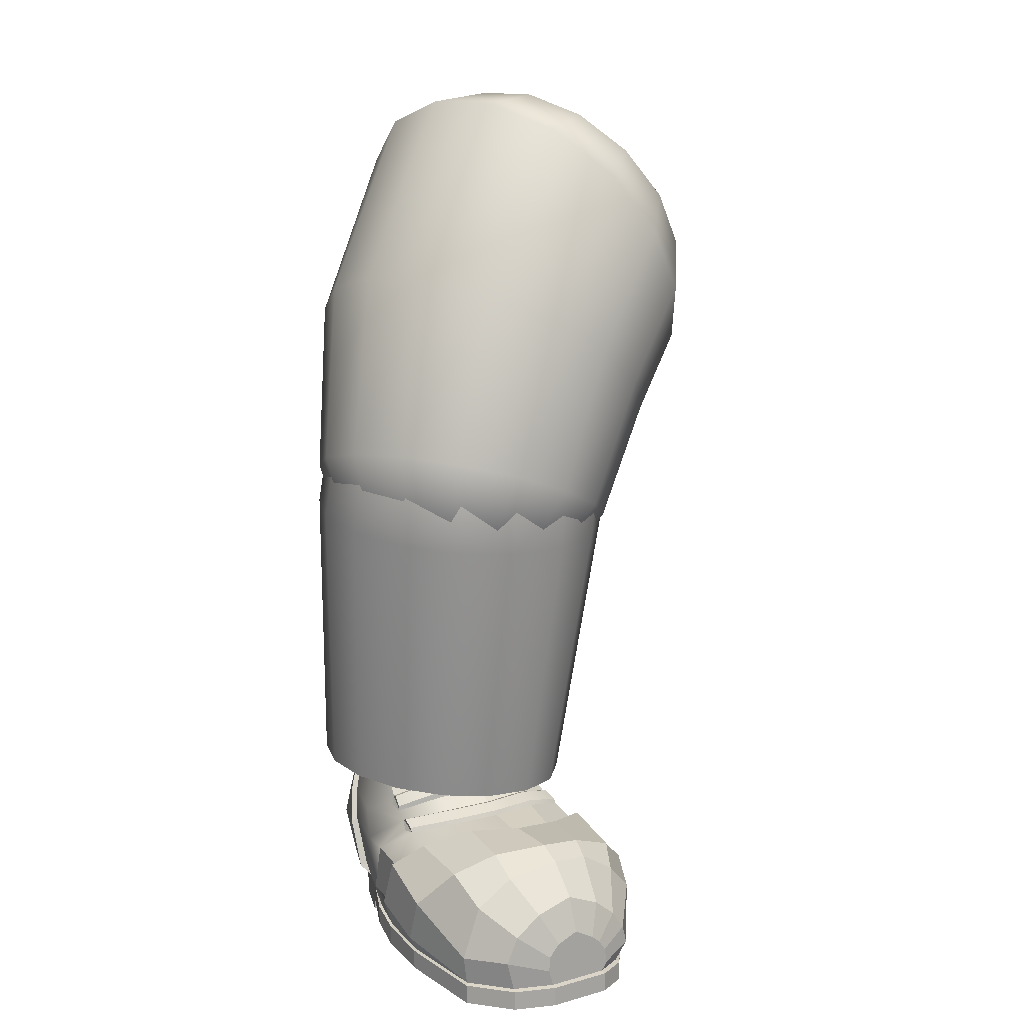
<metadata>
{"format":"obj","ext":"obj","renderer":"f3d","projection":"perspective","resolution":1024,"background":"white","views":[{"elev":16.5,"azim":-29.4,"up":"+Y"}]}
</metadata>
<code>
g default
v -0.9759 -2.856 -0.005333
v -0.9865 -2.856 -0.01196
v -1.036 -2.963 0.03709
v -1.022 -2.958 0.04439
v -1.057 -3.037 0.0803
v -1.042 -3.031 0.0867
v -1.055 -3.16 0.1311
v -1.038 -3.155 0.1376
v -0.9531 -2.854 -0.06888
v -0.9855 -2.958 -0.05792
v -1.019 -3.059 -0.04231
v -1.01 -3.168 -0.004136
v -0.9865 -3.201 0.05327
v -1.021 -3.201 0.1687
v -0.9054 -3.054 -0.1362
v -0.895 -2.957 -0.1253
v -0.8873 -2.854 -0.1084
v -0.9073 -3.15 -0.1417
v -0.8915 -3.201 -0.1079
v -0.7985 -3.145 -0.1743
v -0.8016 -3.043 -0.1689
v -0.803 -2.964 -0.145
v -0.8127 -2.854 -0.1262
v -0.7304 -2.854 -0.1171
v -0.7072 -2.955 -0.1308
v -0.6871 -3.035 -0.1571
v -0.6699 -3.141 -0.1453
v -0.6834 -3.201 -0.1245
v -0.7912 -3.201 -0.1462
v -0.6803 -2.854 -0.08304
v -0.605 -2.956 -0.06874
v -0.5777 -3.033 -0.0436
v -0.5848 -3.146 -0.01071
v -0.6002 -3.201 0.00123
v -0.621 -2.855 -0.01622
v -0.5415 -2.935 0.08517
v -0.5317 -3.03 0.1165
v -0.5556 -3.146 0.1372
v -0.5908 -3.201 0.1591
g shoe1R4
f 1 2 3 4
f 4 3 5 6
f 7 8 6 5
f 2 9 10 3
f 3 10 11 5
f 5 11 12 7
f 7 12 13 14
f 15 11 10 16
f 16 10 9 17
f 11 15 18 12
f 12 18 19 13
f 20 18 15 21
f 22 16 17 23
f 22 23 24 25
f 22 25 26 21
f 21 26 27 20
f 20 27 28 29
f 29 19 18 20
f 21 15 16 22
f 14 8 7
f 24 30 31 25
f 25 31 32 26
f 26 32 33 27
f 27 33 34 28
f 31 30 35 36
f 31 36 37 32
f 32 37 38 33
f 33 38 39 34
g default
v -0.5667 -2.945 0.08897
v -0.6318 -2.855 -0.009756
v -0.6017 -2.842 0.1411
v -0.5588 -2.933 0.2137
v -0.5382 -3.028 0.2477
v -0.5524 -3.034 0.1261
v -0.5565 -3.151 0.2788
v -0.5712 -3.144 0.1462
v -0.5679 -3.215 0.2777
v -0.5908 -3.201 0.1591
g shoe2R3
f 40 41 42 43
f 40 43 44 45
f 45 44 46 47
f 47 46 48 49
g default
v -0.6156 -3.294 0.8641
v -0.6829 -3.294 0.8976
v -0.8416 -3.294 0.8976
v -0.9473 -3.294 0.8642
v -1.043 -3.294 0.7695
v -0.5543 -3.294 0.7694
g shoe3R
f 50 51 52 53 54 55
g default
v -0.5601 -2.971 0.5149
v -0.6754 -2.938 0.5852
v -0.6619 -2.922 0.5861
v -0.5435 -2.951 0.515
v -0.6659 -2.926 0.7104
v -0.5554 -2.97 0.6912
v -0.9998 -3.027 0.7608
v -0.9329 -3.089 0.8527
v -0.8665 -3.038 0.8527
v -0.9037 -2.963 0.7609
v -1.046 -3.164 0.7604
v -0.9635 -3.159 0.8526
v -0.7712 -3.009 0.8527
v -0.7708 -2.938 0.7751
v -0.686 -3.047 0.8526
v -0.6719 -2.952 0.7611
v -0.6326 -3.092 0.8526
v -0.5833 -3.009 0.7608
v -0.8233 -3.121 0.8852
v -0.77 -3.098 0.8852
v -0.7179 -3.127 0.8852
v -0.6957 -3.148 0.8852
v -0.6774 -3.175 0.8851
v -0.5993 -3.143 0.8525
v -0.6706 -3.215 0.8851
v -0.5877 -3.191 0.8525
v -0.8506 -3.154 0.8852
v -0.8527 -3.194 0.8852
v -0.9436 -3.238 0.8526
v -0.8405 -3.238 0.8851
v -1.1 -3.19 0.5441
v -1.037 -3.238 0.7602
v -1.098 -3.068 0.5865
g shoe1R3
f 56 57 58 59
f 59 58 60 61
f 62 63 64 65
f 63 62 66 67
f 65 64 68 69
f 69 68 70 71
f 71 70 72 73
f 64 74 75 68
f 68 75 76 70
f 70 76 77 72
f 72 77 78 79
f 79 78 80 81
f 74 64 63 82
f 82 63 67 83
f 67 84 85 83
f 86 87 66 88
f 66 87 84 67
g default
v -1.035 -2.842 0.1716
v -0.6017 -2.842 0.1411
v -0.6318 -2.855 -0.009756
v -0.9759 -2.856 -0.005333
g shoe2R5
f 89 90 91 92
g default
v -0.7876 -2.907 0.6017
v -0.786 -2.929 0.6016
v -0.9021 -2.928 0.5501
v -0.9072 -2.909 0.5502
v -1.017 -2.97 0.4812
v -1.023 -2.957 0.4813
g shoe1R
f 93 94 95 96
f 96 95 97 98
g default
v -0.5908 -3.201 0.1591
v -0.5556 -3.146 0.1372
v -0.5712 -3.144 0.1462
v -0.5317 -3.03 0.1165
v -0.5524 -3.034 0.1261
v -0.621 -2.855 -0.01622
v -0.6318 -2.855 -0.009756
v -0.5667 -2.945 0.08897
v -0.5415 -2.935 0.08517
g shoe1R5
f 99 100 101
f 102 103 101 100
f 104 105 106 107
f 103 102 107 106
g default
v -0.5679 -3.215 0.2777
v -0.5565 -3.151 0.2788
v -0.5153 -3.158 0.4211
v -0.5454 -3.238 0.4012
v -0.5347 -3.037 0.3548
v -0.5046 -3.045 0.4667
v -0.5382 -3.028 0.2477
v -0.5772 -2.941 0.4483
v -0.5601 -2.971 0.5149
v -0.5759 -2.944 0.4196
v -0.5993 -2.886 0.3019
v -0.5972 -2.896 0.3449
v -0.587 -2.919 0.3937
v -0.5588 -2.933 0.2137
v -0.6045 -2.869 0.2944
v -0.6017 -2.842 0.1411
v -0.6157 -2.816 0.2096
v -0.6988 -2.801 0.275
v -0.6883 -2.841 0.325
g shoe2R4
f 108 109 110 111
f 110 109 112 113
f 109 114 112
f 115 116 113 112 117
f 118 119 120 117 112 114 121
f 122 118 121 123 124
f 122 124 125 126
g default
v -1.043 -3.241 0.7695
v -0.9473 -3.241 0.8642
v -0.9436 -3.238 0.8526
v -1.037 -3.238 0.7602
v -0.8416 -3.241 0.8976
v -0.8405 -3.238 0.8851
v -0.6829 -3.241 0.8976
v -0.6856 -3.238 0.8851
v -0.6156 -3.241 0.8641
v -0.6201 -3.238 0.8524
v -0.5543 -3.241 0.7694
v -0.5603 -3.238 0.7601
v -0.5281 -3.241 0.5809
v -0.5347 -3.238 0.5762
v -0.539 -3.241 0.4014
v -0.5454 -3.238 0.4012
v -0.5622 -3.218 0.2749
v -0.5679 -3.215 0.2777
v -0.5857 -3.205 0.1533
v -0.5908 -3.201 0.1591
v -0.5953 -3.205 -0.008646
v -0.6002 -3.201 0.00123
v -0.6805 -3.205 -0.1376
v -0.6834 -3.201 -0.1245
v -0.7911 -3.205 -0.1598
v -0.7912 -3.201 -0.1462
v -0.894 -3.205 -0.1206
v -0.8915 -3.201 -0.1079
v -0.9914 -3.205 0.04471
v -0.9865 -3.201 0.05327
v -1.027 -3.205 0.1631
v -1.021 -3.201 0.1687
v -1.072 -3.218 0.2882
v -1.065 -3.214 0.2908
v -1.079 -3.238 0.377
v -1.072 -3.235 0.3774
v -1.081 -3.241 0.5311
v -1.074 -3.238 0.5277
v -1.072 -3.271 0.2882
v -1.079 -3.294 0.377
v -1.081 -3.294 0.5311
v -1.043 -3.294 0.7695
v -0.9473 -3.294 0.8642
v -0.8416 -3.294 0.8976
v -0.6829 -3.294 0.8976
v -0.6156 -3.294 0.8641
v -0.5543 -3.294 0.7694
v -0.5281 -3.294 0.5809
v -0.539 -3.294 0.4014
v -0.5622 -3.271 0.2749
v -0.5857 -3.257 0.1533
v -0.5857 -3.294 0.1533
v -0.5953 -3.294 -0.008646
v -0.6805 -3.294 -0.1376
v -0.7911 -3.294 -0.1598
v -0.894 -3.294 -0.1206
v -0.9914 -3.294 0.04471
v -1.027 -3.294 0.1631
v -1.027 -3.257 0.1631
g shoe3R1
f 127 128 129 130
f 128 131 132 129
f 131 133 134 132
f 133 135 136 134
f 135 137 138 136
f 137 139 140 138
f 139 141 142 140
f 141 143 144 142
f 143 145 146 144
f 145 147 148 146
f 147 149 150 148
f 149 151 152 150
f 151 153 154 152
f 153 155 156 154
f 155 157 158 156
f 157 159 160 158
f 159 161 162 160
f 161 163 164 162
f 163 127 130 164
f 165 166 161 159
f 166 167 163 161
f 167 168 127 163
f 168 169 128 127
f 169 170 131 128
f 170 171 133 131
f 171 172 135 133
f 172 173 137 135
f 173 174 139 137
f 174 175 141 139
f 175 176 143 141
f 176 177 145 143
f 177 178 179 147 145
f 179 180 149 147
f 180 181 151 149
f 181 182 153 151
f 182 183 155 153
f 183 184 185 157 155
f 185 165 159 157
f 165 176 175 166
f 183 179 178 184
f 166 175 174 167
f 185 177 176 165
f 167 174 173 168
f 182 181 180 179 183
f 184 178 177 185
g default
v -1.077 -2.848 0.1832
v -1.121 -2.082 0.2814
v -1.134 -2.074 0.1252
v -1.101 -2.841 0.06386
v -1.009 -2.858 0.2947
v -1.05 -2.094 0.4206
v -0.907 -2.869 0.3813
v -0.9301 -2.107 0.5217
v -0.7857 -2.879 0.4299
v -0.7809 -2.118 0.5691
v -0.6641 -2.887 0.4329
v -0.6248 -2.128 0.5557
v -0.5607 -2.891 0.3901
v -0.4876 -2.133 0.4853
v -0.4912 -2.892 0.3079
v -0.3864 -2.133 0.3654
v -0.4662 -2.888 0.1988
v -0.3362 -2.129 0.2143
v -0.4895 -2.88 0.07938
v -0.3491 -2.12 0.05808
v -0.5575 -2.87 -0.0321
v -0.4207 -2.109 -0.08114
v -0.66 -2.859 -0.1187
v -0.5402 -2.096 -0.1822
v -0.7812 -2.849 -0.1672
v -0.6894 -2.084 -0.2296
v -0.9028 -2.842 -0.1703
v -0.8455 -2.075 -0.2162
v -1.006 -2.837 -0.1275
v -0.9849 -2.07 -0.1441
v -1.076 -2.837 -0.04525
v -1.086 -2.069 -0.02421
v -0.597 -1.768 0.09346
v -0.6414 -1.763 0.05592
v -0.6969 -1.758 0.03829
v -0.7549 -1.755 0.04325
v -0.8067 -1.753 0.07006
v -0.8443 -1.753 0.1146
v -0.8621 -1.755 0.1702
v -0.8573 -1.758 0.2282
v -0.8307 -1.762 0.2799
v -0.7863 -1.767 0.3175
v -0.7309 -1.771 0.3351
v -0.6728 -1.775 0.3302
v -0.6211 -1.777 0.3034
v -0.5834 -1.777 0.2588
v -0.5656 -1.775 0.2033
v -0.5704 -1.772 0.1452
v -1.099 -1.937 0.2851
v -1.112 -1.929 0.134
v -1.065 -1.924 -0.01052
v -0.9675 -1.925 -0.1265
v -0.8327 -1.93 -0.1963
v -0.6817 -1.939 -0.2092
v -0.5374 -1.95 -0.1633
v -0.4218 -1.962 -0.06558
v -0.3525 -1.974 0.06908
v -0.3401 -1.982 0.2202
v -0.3773 -1.987 0.3729
v -0.4784 -1.987 0.4927
v -0.6192 -1.981 0.5505
v -0.7702 -1.972 0.5634
v -0.9145 -1.961 0.5175
v -1.03 -1.948 0.4198
v -0.7513 -1.851 0.4693
v -0.8583 -1.842 0.4353
v -0.944 -1.833 0.3629
v -0.9953 -1.825 0.2631
v -1.005 -1.819 0.1511
v -0.9702 -1.815 0.04393
v -0.8976 -1.816 -0.04204
v -0.7977 -1.819 -0.09375
v -0.6857 -1.826 -0.1033
v -0.5787 -1.835 -0.06931
v -0.4931 -1.844 0.003116
v -0.4417 -1.852 0.1029
v -0.4325 -1.858 0.2149
v -0.384 -1.903 0.367
v -0.4851 -1.903 0.4867
v -0.6394 -1.857 0.4597
v -0.438 -1.828 0.3515
v -0.5073 -1.827 0.4336
g lowlegR
f 186 187 188 189
f 190 191 187 186
f 192 193 191 190
f 194 195 193 192
f 196 197 195 194
f 198 199 197 196
f 200 201 199 198
f 202 203 201 200
f 204 205 203 202
f 206 207 205 204
f 208 209 207 206
f 210 211 209 208
f 212 213 211 210
f 214 215 213 212
f 216 217 215 214
f 189 188 217 216
f 218 219 220 221 222 223 224 225 226 227 228 229 230 231 232 233
f 234 235 188 187
f 235 236 217 188
f 236 237 215 217
f 237 238 213 215
f 238 239 211 213
f 239 240 209 211
f 240 241 207 209
f 241 242 205 207
f 242 243 203 205
f 243 244 201 203
f 244 245 199 201
f 245 246 197 199
f 246 247 195 197
f 247 248 193 195
f 248 249 191 193
f 249 234 187 191
f 250 251 248 247
f 251 252 249 248
f 252 253 234 249
f 253 254 235 234
f 254 255 236 235
f 255 256 237 236
f 256 257 238 237
f 257 258 239 238
f 258 259 240 239
f 259 260 241 240
f 260 261 242 241
f 261 262 243 242
f 263 244 262
f 263 264 245 244
f 264 265 245
f 265 250 247 246
f 266 267 264 263
f 267 265 264
f 229 228 250 265
f 228 227 251 250
f 227 226 252 251
f 226 225 253 252
f 225 224 254 253
f 224 223 255 254
f 223 222 256 255
f 222 221 257 256
f 221 220 258 257
f 220 219 259 258
f 219 218 260 259
f 218 233 261 260
f 233 232 262 261
f 266 263 262
f 230 229 265 267
f 231 230 267 266
f 232 231 266 262
f 243 262 244
f 246 245 265
g default
v -0.8936 -2.804 0.2819
v -0.9141 -2.846 0.3259
v -0.788 -2.842 0.3405
v -0.782 -2.795 0.2797
v -1.012 -2.818 0.2396
v -1.015 -2.886 0.2807
v -0.6883 -2.841 0.325
v -0.6988 -2.801 0.275
v -0.6823 -2.89 0.4272
v -0.6853 -2.869 0.3761
v -0.7901 -2.872 0.3873
v -0.7908 -2.896 0.4296
v -0.6795 -2.909 0.484
v -0.7904 -2.915 0.4822
v -0.786 -2.929 0.6016
v -0.6754 -2.938 0.5852
g shoe2R1
f 268 269 270 271
f 272 273 269 268
f 271 270 274 275
f 276 277 278 279
f 280 281 282 283
g default
v -0.3499 -1.711 0.4819
v -0.1796 -1.471 0.4197
v -0.2767 -1.301 0.457
v -0.4857 -1.599 0.5394
v -0.2553 -1.818 0.3654
v -0.1194 -1.629 0.315
v -0.2163 -1.906 0.2075
v -0.1053 -1.752 0.1588
v -0.2387 -1.96 0.03235
v -0.1392 -1.82 -0.02507
v -0.3192 -1.973 -0.1335
v -0.2162 -1.824 -0.2087
v -0.4455 -1.942 -0.2646
v -0.3244 -1.762 -0.364
v -0.5984 -1.872 -0.3413
v -0.4474 -1.645 -0.4674
v -0.7546 -1.774 -0.3516
v -0.5665 -1.49 -0.5032
v -0.8904 -1.662 -0.2942
v -0.6636 -1.32 -0.4659
v -0.9849 -1.555 -0.1777
v -0.7238 -1.161 -0.3612
v -1.024 -1.467 -0.01979
v -0.738 -1.039 -0.205
v -1.002 -1.413 0.1554
v -0.704 -0.9704 -0.02115
v -0.9211 -1.4 0.3212
v -0.627 -0.9668 0.1624
v -0.7948 -1.431 0.4524
v -0.5188 -1.028 0.3178
v -0.6419 -1.501 0.529
v -0.3958 -1.146 0.4212
v -0.19 -1.341 -0.3199
v -0.2415 -1.274 -0.3353
v -0.2833 -1.201 -0.3192
v -0.3093 -1.133 -0.274
v -0.3155 -1.08 -0.2066
v -0.3008 -1.05 -0.1272
v -0.2676 -1.049 -0.04798
v -0.2208 -1.075 0.01907
v -0.1677 -1.126 0.06373
v -0.1163 -1.193 0.07918
v -0.07444 -1.266 0.06308
v -0.04845 -1.335 0.01788
v -0.04233 -1.388 -0.04955
v -0.05699 -1.417 -0.1289
v -0.09021 -1.419 -0.2082
v -0.1369 -1.392 -0.2752
v -0.9409 -2.257 0.1296
v -0.8847 -2.287 0.1044
v -0.8209 -2.312 0.1043
v -0.7592 -2.329 0.1294
v -0.709 -2.334 0.176
v -0.6779 -2.327 0.2368
v -0.6707 -2.309 0.3027
v -0.6885 -2.283 0.3636
v -0.7285 -2.252 0.4102
v -0.7847 -2.222 0.4355
v -0.8486 -2.197 0.4356
v -0.9103 -2.18 0.4104
v -0.9605 -2.175 0.3639
v -0.9915 -2.182 0.303
v -0.9987 -2.2 0.2371
v -0.981 -2.226 0.1763
v -0.08651 -1.365 0.2767
v -0.1653 -1.227 0.307
v -0.2621 -1.1 0.2779
v -0.362 -1.005 0.1939
v -0.4499 -0.9549 0.06768
v -0.5124 -0.9579 -0.08144
v -0.54 -1.013 -0.2308
v -0.5285 -1.113 -0.3577
v -0.4796 -1.242 -0.4427
v -0.4008 -1.38 -0.473
v -0.304 -1.506 -0.4439
v -0.2041 -1.601 -0.3599
v -0.1162 -1.651 -0.2337
v -0.05368 -1.648 -0.08462
v -0.02609 -1.593 0.06474
v -0.03762 -1.493 0.1916
v -0.8232 -2.051 0.5517
v -0.7031 -2.099 0.5515
v -0.6313 -1.958 0.5837
v -0.7792 -1.9 0.5839
v -0.5973 -2.156 0.504
v -0.5011 -2.028 0.5252
v -0.522 -2.213 0.4162
v -0.4084 -2.099 0.4172
v -0.4885 -2.263 0.3017
v -0.3672 -2.16 0.2761
v -0.5021 -2.296 0.1777
v -0.3838 -2.202 0.1235
v -0.5605 -2.309 0.06323
v -0.4558 -2.218 -0.01743
v -0.655 -2.299 -0.02434
v -0.5721 -2.206 -0.1252
v -0.7711 -2.268 -0.07167
v -0.7151 -2.167 -0.1835
v -0.8912 -2.221 -0.07154
v -0.8629 -2.109 -0.1834
v -0.9969 -2.164 -0.02399
v -0.9931 -2.039 -0.1248
v -1.072 -2.106 0.06374
v -1.086 -1.968 -0.0168
v -1.106 -2.057 0.1783
v -1.127 -1.907 0.1243
v -1.092 -2.023 0.3023
v -1.11 -1.865 0.2769
v -1.034 -2.01 0.4168
v -1.038 -1.849 0.4178
v -0.9393 -2.02 0.5043
v -0.9221 -1.861 0.5256
g uplegR
f 284 285 286 287
f 288 289 285 284
f 290 291 289 288
f 292 293 291 290
f 294 295 293 292
f 296 297 295 294
f 298 299 297 296
f 300 301 299 298
f 302 303 301 300
f 304 305 303 302
f 306 307 305 304
f 308 309 307 306
f 310 311 309 308
f 312 313 311 310
f 314 315 313 312
f 287 286 315 314
f 316 317 318 319 320 321 322 323 324 325 326 327 328 329 330 331
f 332 333 334 335 336 337 338 339 340 341 342 343 344 345 346 347
f 348 349 286 285
f 349 350 315 286
f 350 351 313 315
f 351 352 311 313
f 352 353 309 311
f 353 354 307 309
f 354 355 305 307
f 355 356 303 305
f 356 357 301 303
f 357 358 299 301
f 358 359 297 299
f 359 360 295 297
f 360 361 293 295
f 361 362 291 293
f 362 363 289 291
f 363 348 285 289
f 364 365 366 367
f 365 368 369 366
f 368 370 371 369
f 370 372 373 371
f 372 374 375 373
f 374 376 377 375
f 376 378 379 377
f 378 380 381 379
f 380 382 383 381
f 382 384 385 383
f 384 386 387 385
f 386 388 389 387
f 388 390 391 389
f 390 392 393 391
f 392 394 395 393
f 394 364 367 395
f 329 328 362 361
f 328 327 363 362
f 327 326 348 363
f 326 325 349 348
f 325 324 350 349
f 324 323 351 350
f 323 322 352 351
f 322 321 353 352
f 321 320 354 353
f 320 319 355 354
f 319 318 356 355
f 318 317 357 356
f 317 316 358 357
f 316 331 359 358
f 331 330 360 359
f 330 329 361 360
f 345 344 392 390
f 344 343 394 392
f 343 342 364 394
f 342 341 365 364
f 341 340 368 365
f 340 339 370 368
f 339 338 372 370
f 338 337 374 372
f 337 336 376 374
f 336 335 378 376
f 335 334 380 378
f 334 333 382 380
f 333 332 384 382
f 332 347 386 384
f 347 346 388 386
f 346 345 390 388
f 389 391 308 306
f 387 389 306 304
f 385 387 304 302
f 383 385 302 300
f 381 383 300 298
f 379 381 298 296
f 377 379 296 294
f 375 377 294 292
f 373 375 292 290
f 371 373 290 288
f 369 371 288 284
f 366 369 284 287
f 367 366 287 314
f 395 367 314 312
f 393 395 312 310
f 391 393 310 308
g default
v -1.092 -3.145 0.3951
v -1.087 -3.02 0.4419
v -1.077 -3.019 0.3146
v -1.077 -3.157 0.2776
v -0.6017 -2.842 0.1411
v -1.035 -2.842 0.1716
v -1.012 -2.818 0.2396
v -0.6157 -2.816 0.2096
v -0.8936 -2.804 0.2819
v -0.782 -2.795 0.2797
v -0.6988 -2.801 0.275
v -0.621 -2.855 -0.01622
v -0.6803 -2.854 -0.08304
v -0.9531 -2.854 -0.06888
v -0.9865 -2.856 -0.01196
v -0.9759 -2.856 -0.005333
v -0.6318 -2.855 -0.009756
v -0.7304 -2.854 -0.1171
v -0.8127 -2.854 -0.1262
v -0.8873 -2.854 -0.1084
g shoe2R6
f 396 397 398 399
f 400 401 402 403
f 404 405 406 403 402
f 407 408 409 410 411 412
f 413 414 415 409 408
g default
v -0.6706 -3.215 0.8851
v -0.6774 -3.175 0.8851
v -0.6957 -3.148 0.8852
v -0.7179 -3.127 0.8852
v -0.77 -3.098 0.8852
v -0.8233 -3.121 0.8852
v -0.8506 -3.154 0.8852
v -0.8527 -3.194 0.8852
v -0.8405 -3.238 0.8851
v -0.6856 -3.238 0.8851
g shoe1R7
f 416 417 418 419 420 421 422 423 424 425
g default
v -0.7915 -2.89 0.4429
v -0.9024 -2.899 0.4217
v -0.9067 -2.914 0.4524
v -0.7914 -2.903 0.4758
v -1.019 -2.925 0.3624
v -1.019 -2.938 0.3945
v -0.9154 -2.863 0.3677
v -0.7904 -2.857 0.3839
v -0.7891 -2.838 0.3535
v -0.9153 -2.842 0.339
v -1.017 -2.902 0.319
v -1.016 -2.882 0.2937
v -0.6864 -2.855 0.3709
v -0.6894 -2.837 0.3381
v -0.5999 -2.882 0.3402
v -0.6057 -2.865 0.3075
v -0.6804 -2.897 0.4776
v -0.5782 -2.929 0.4419
v -0.5854 -2.914 0.4084
v -0.6823 -2.884 0.4425
v -0.6795 -2.909 0.484
v -0.5772 -2.941 0.4483
v -0.7904 -2.915 0.4822
v -0.9057 -2.926 0.4588
v -1.018 -2.95 0.4009
v -1.018 -2.932 0.3514
v -0.9038 -2.904 0.4091
v -0.7908 -2.896 0.4296
v -0.6823 -2.89 0.4272
v -0.587 -2.919 0.3937
v -1.015 -2.886 0.2807
v -1.017 -2.915 0.32
v -0.9141 -2.846 0.3259
v -0.788 -2.842 0.3405
v -0.6883 -2.841 0.325
v -0.6045 -2.869 0.2944
v -0.5972 -2.896 0.3449
v -0.6853 -2.869 0.3761
v -0.7901 -2.872 0.3873
v -0.913 -2.878 0.3703
g shoe4R
f 426 427 428 429
f 427 430 431 428
f 432 433 434 435
f 436 432 435 437
f 433 438 439 434
f 438 440 441 439
f 442 443 444 445
f 445 426 429 442
f 443 442 446 447
f 442 429 448 446
f 429 428 449 448
f 428 431 450 449
f 431 430 451 450
f 430 427 452 451
f 427 426 453 452
f 426 445 454 453
f 445 444 455 454
f 444 443 447 455
f 436 437 456 457
f 437 435 458 456
f 435 434 459 458
f 434 439 460 459
f 439 441 461 460
f 441 440 462 461
f 440 438 463 462
f 438 433 464 463
f 433 432 465 464
f 432 436 457 465
g default
v -0.5972 -2.896 0.3449
v -0.6853 -2.869 0.3761
v -0.6823 -2.89 0.4272
v -0.587 -2.919 0.3937
v -0.5772 -2.941 0.4483
v -0.6795 -2.909 0.484
v -0.6754 -2.938 0.5852
v -0.5601 -2.971 0.5149
g shoe2R2
f 466 467 468 469
f 470 471 472 473
g default
v -1.023 -2.957 0.4813
v -1.017 -2.97 0.4812
v -1.087 -3.02 0.4419
v -1.102 -3.011 0.4419
v -1.092 -3.145 0.3951
v -1.107 -3.145 0.3952
v -1.072 -3.235 0.3774
v -1.077 -3.157 0.2776
v -1.065 -3.214 0.2908
v -1.038 -3.155 0.1376
v -1.021 -3.201 0.1687
v -1.042 -3.031 0.0867
v -1.075 -3.018 0.2393
v -1.077 -3.019 0.3146
v -1.018 -2.932 0.3514
v -1.017 -2.915 0.32
v -1.022 -2.907 0.2845
v -1.064 -2.943 0.2047
v -1.025 -2.954 0.37
v -1.018 -2.95 0.4009
v -1.022 -2.958 0.04439
v -1.035 -2.842 0.1716
v -0.9759 -2.856 -0.005333
v -1.015 -2.886 0.2807
v -1.012 -2.818 0.2396
v -0.9057 -2.926 0.4588
v -0.9021 -2.928 0.5501
v -0.786 -2.929 0.6016
v -0.7904 -2.915 0.4822
v -0.9038 -2.904 0.4091
v -0.913 -2.878 0.3703
v -0.7908 -2.896 0.4296
v -0.7901 -2.872 0.3873
g shoe2R
f 474 475 476 477
f 477 476 478 479
f 478 480 479
f 478 481 482 480
f 482 481 483 484
f 485 483 481 486
f 486 481 487
f 488 489 490 491 486 487 492
f 493 492 487 476 475
f 486 491 494 485
f 494 491 495 496
f 495 491 490 497 498
f 499 500 501 502
f 500 499 493 475
f 503 504 489 488
f 505 506 504 503
g default
v -0.4752 -3.035 0.4668
v -0.5435 -2.951 0.515
v -0.5554 -2.97 0.6912
v -0.4765 -3.052 0.6347
v -0.4759 -3.159 0.5864
v -0.494 -3.161 0.4189
v -0.5454 -3.238 0.4012
v -0.5153 -3.158 0.4211
v -0.5046 -3.045 0.4667
v -0.5347 -3.238 0.5762
v -0.5289 -3.175 0.7603
v -0.5285 -3.076 0.7606
v -0.5833 -3.009 0.7608
v -0.6326 -3.092 0.8526
v -0.5993 -3.143 0.8525
v -0.5877 -3.191 0.8525
v -0.6201 -3.238 0.8524
v -0.5603 -3.238 0.7601
v -0.6706 -3.215 0.8851
v -0.6856 -3.238 0.8851
v -0.6659 -2.926 0.7104
v -0.6719 -2.952 0.7611
v -0.7728 -2.912 0.7176
v -0.7708 -2.938 0.7751
v -0.5601 -2.971 0.5149
g shoe1R6
f 507 508 509 510
f 507 510 511 512
f 513 514 512
f 512 514 515 507
f 516 513 512 511
f 517 511 510 518
f 518 510 509 519
f 520 521 518 519
f 521 522 517 518
f 522 523 524 517
f 522 525 526 523
f 524 516 511 517
f 519 509 527 528
f 528 527 529 530
f 515 531 508 507
g default
v -0.6754 -2.938 0.5852
v -0.786 -2.929 0.6016
v -0.7876 -2.907 0.6017
v -0.6619 -2.922 0.5861
v -0.7728 -2.912 0.7176
v -0.6659 -2.926 0.7104
g shoe1R2
f 532 533 534 535
f 535 534 536 537
g default
v -1.025 -2.954 0.37
v -1.018 -2.95 0.4009
v -1.018 -2.932 0.3514
v -1.022 -2.907 0.2845
v -1.017 -2.915 0.32
v -1.015 -2.886 0.2807
v -0.5993 -2.886 0.3019
v -0.6045 -2.869 0.2944
v -0.5972 -2.896 0.3449
v -0.5759 -2.944 0.4196
v -0.587 -2.919 0.3937
v -0.5772 -2.941 0.4483
g shoe2R7
f 538 539 540
f 541 542 543
f 544 545 546
f 547 548 549
g default
v -0.7728 -2.912 0.7176
v -0.7876 -2.907 0.6017
v -0.9072 -2.909 0.5502
v -0.9074 -2.923 0.685
v -1.023 -2.957 0.4813
v -1.02 -2.965 0.6586
v -1.102 -3.011 0.4419
v -1.098 -3.068 0.5865
v -1.107 -3.145 0.3952
v -1.1 -3.19 0.5441
v -0.7708 -2.938 0.7751
v -0.9037 -2.963 0.7609
v -0.9998 -3.027 0.7608
v -1.046 -3.164 0.7604
v -1.074 -3.238 0.5277
v -1.037 -3.238 0.7602
v -1.072 -3.235 0.3774
g shoe1R1
f 550 551 552 553
f 553 552 554 555
f 555 554 556 557
f 557 556 558 559
f 560 550 553 561
f 561 553 555 562
f 562 555 557 563
f 559 564 565
f 564 559 558 566

</code>
